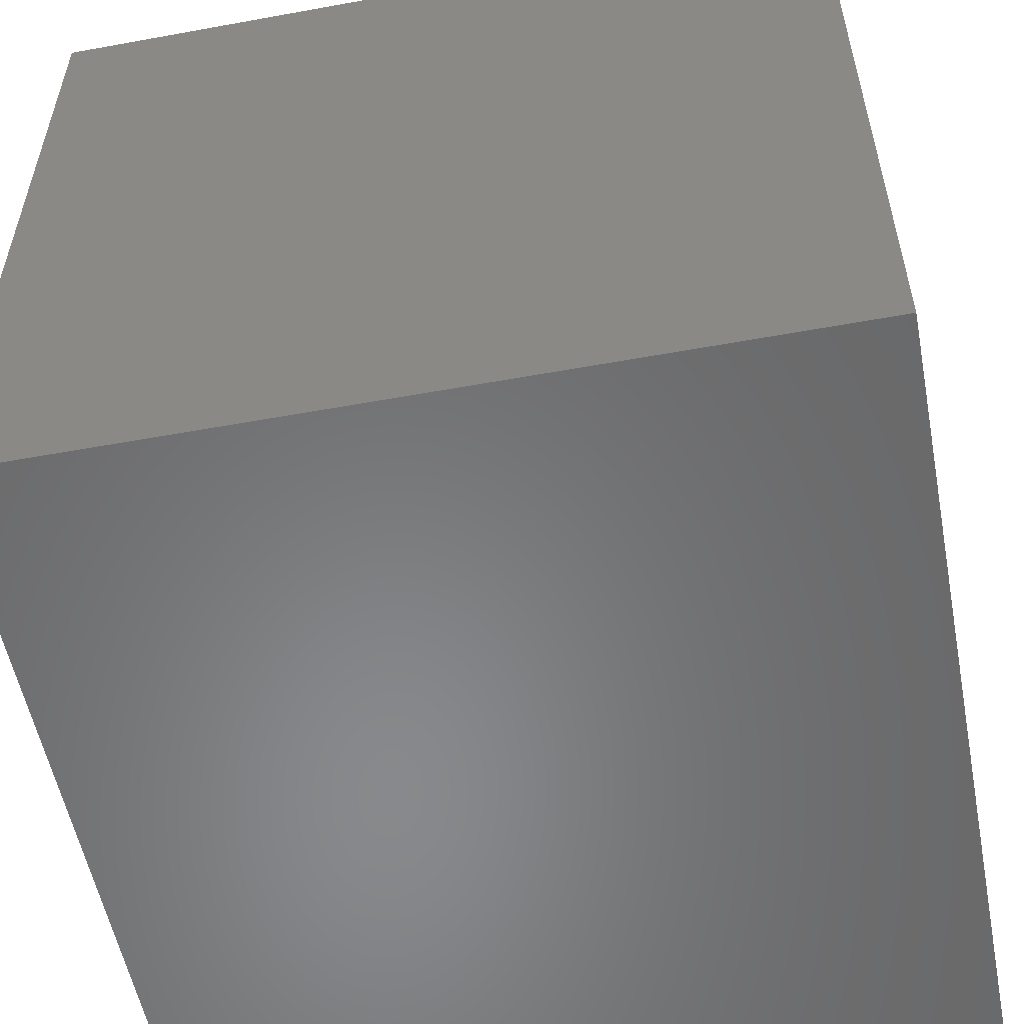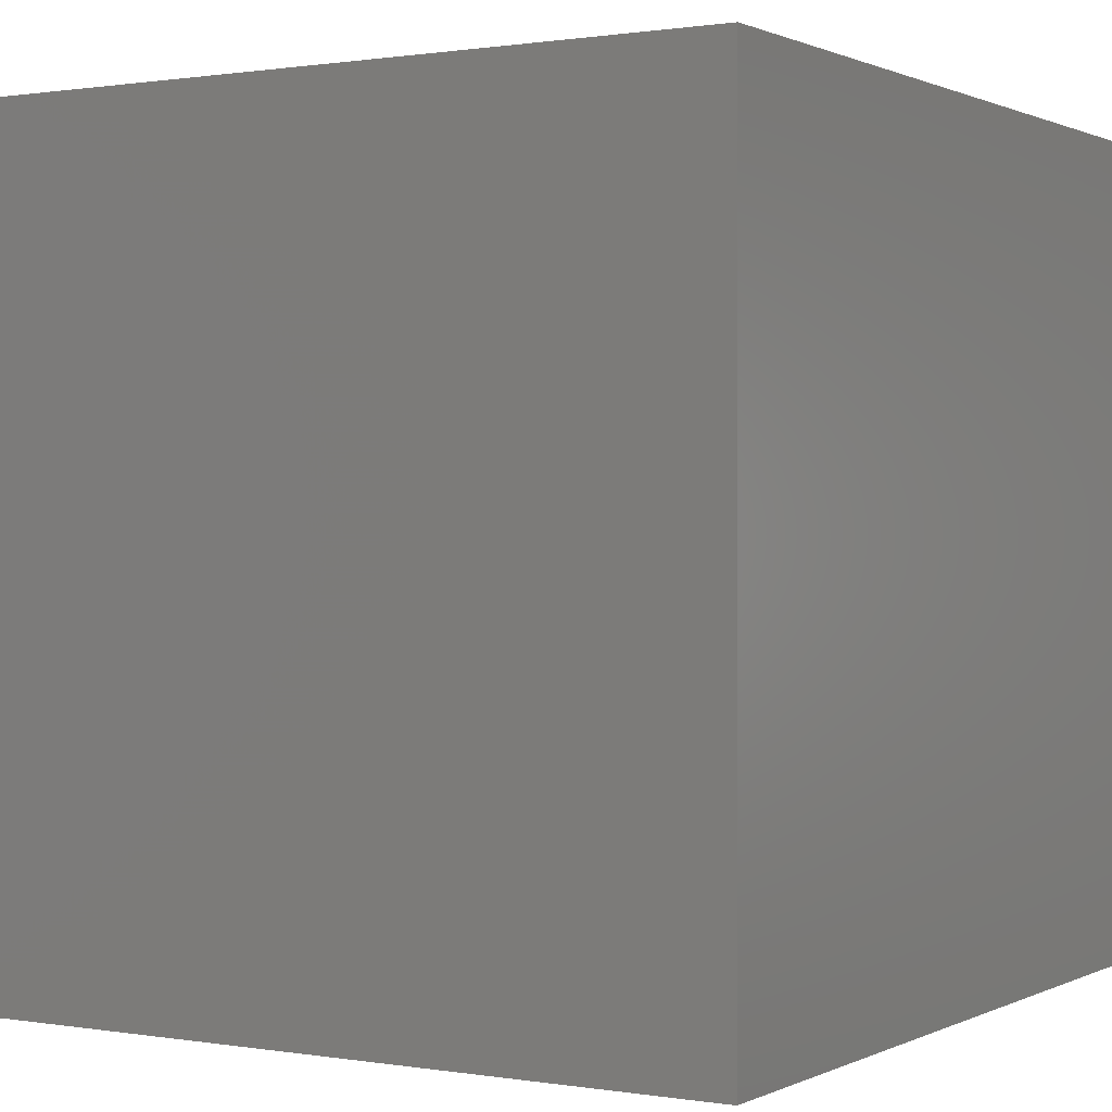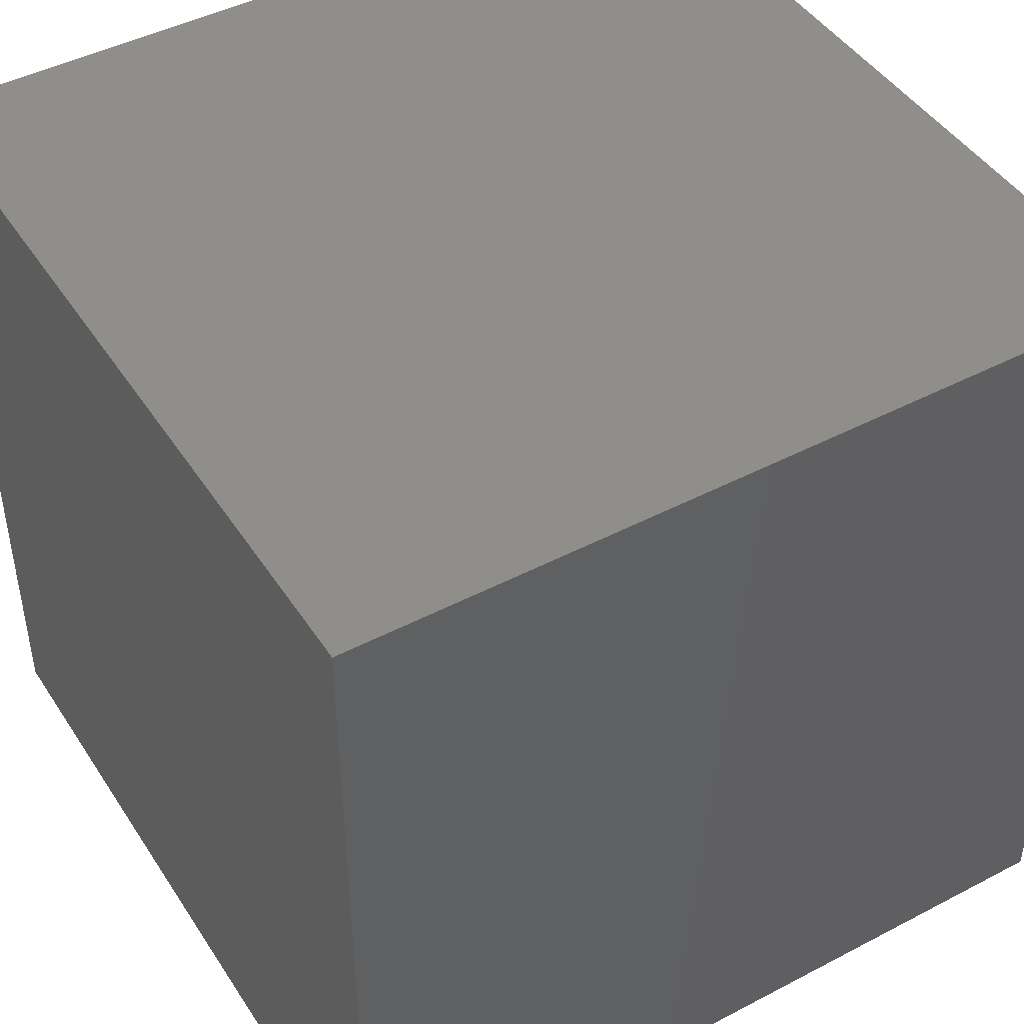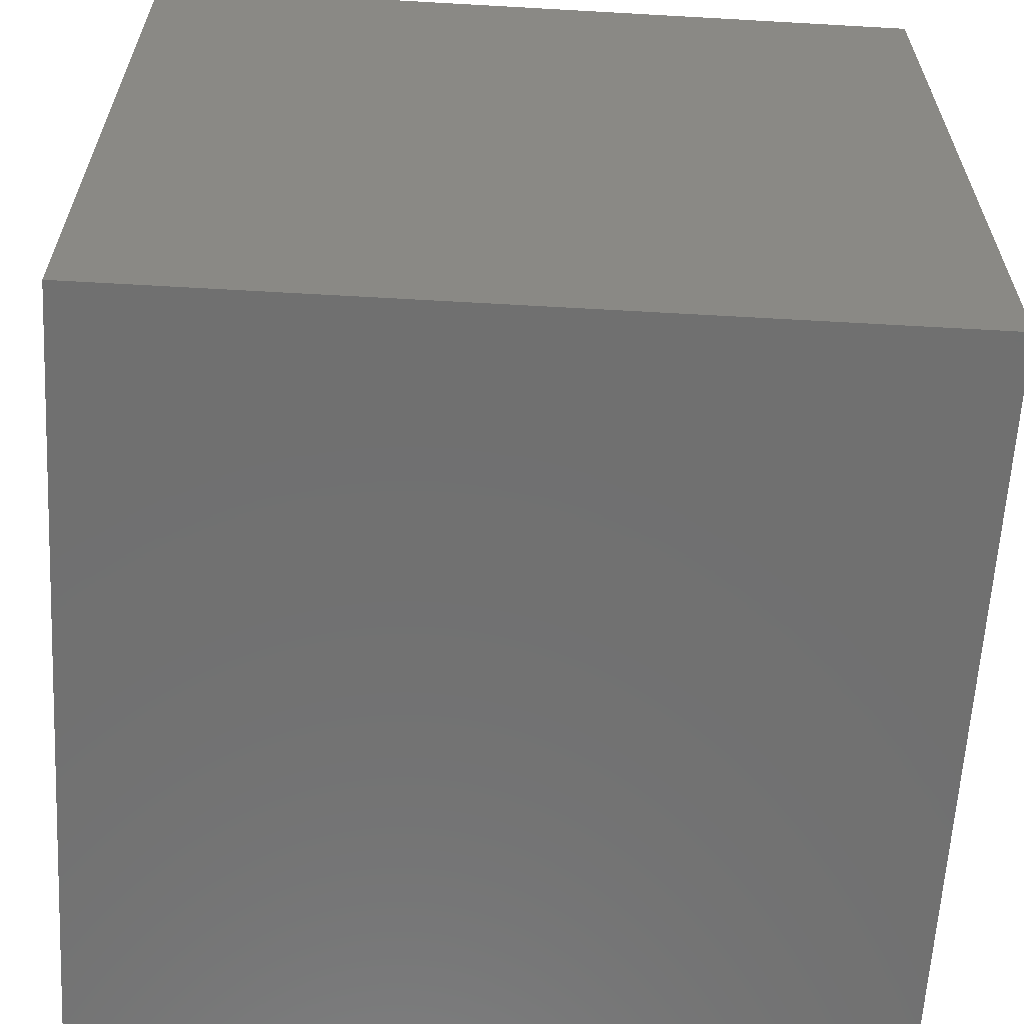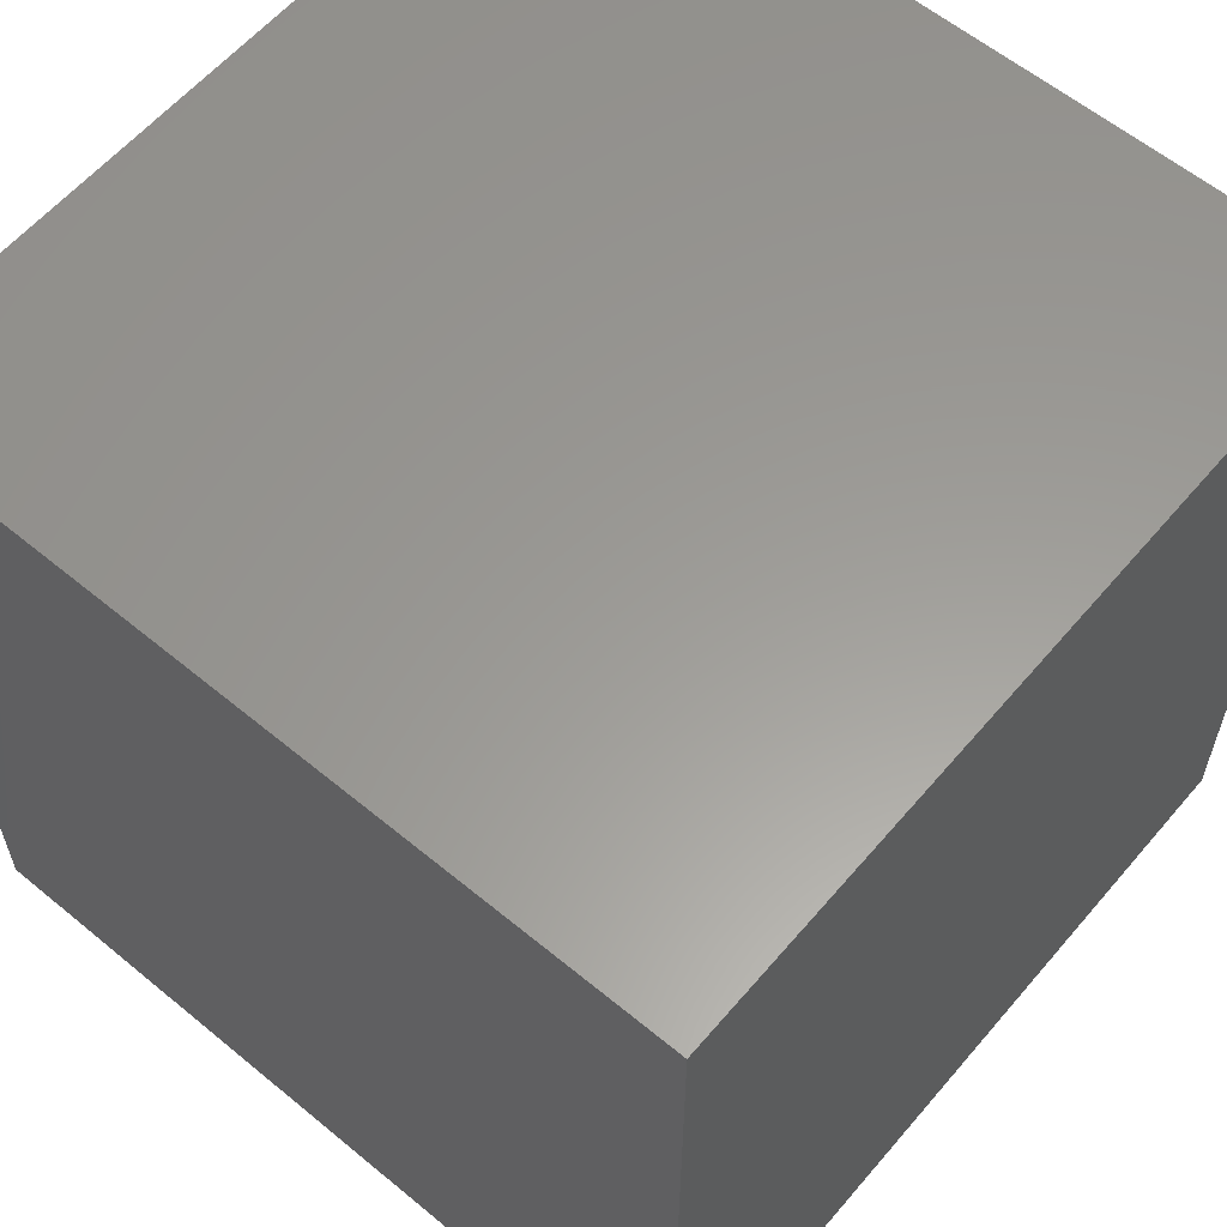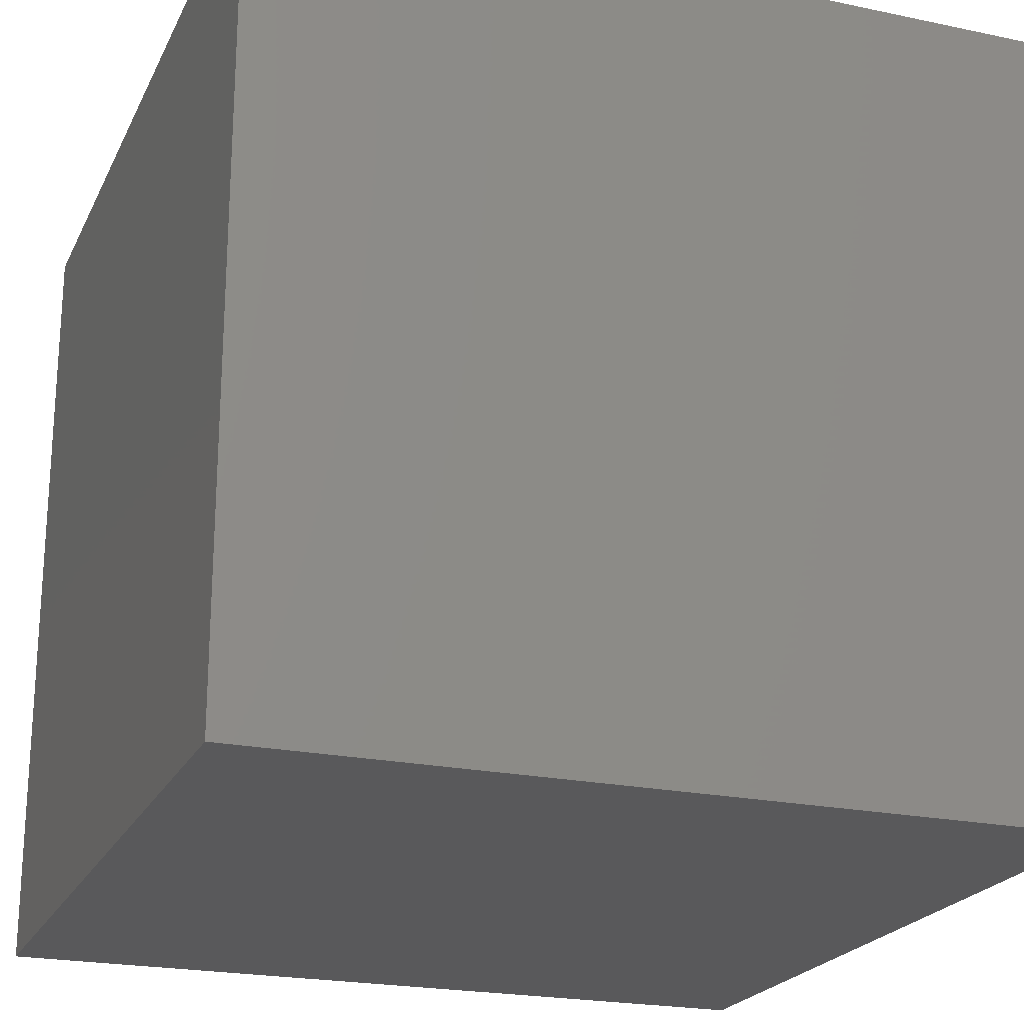
<metadata>
{"format":"stl","ext":"stl","renderer":"f3d","projection":"perspective","resolution":1024,"background":"white","views":[{"elev":-55.2,"azim":100.9,"up":"+Z"},{"elev":0.7,"azim":121.3,"up":"+Y"},{"elev":45.4,"azim":-121.1,"up":"+Z"},{"elev":-62.1,"azim":176.7,"up":"+Y"},{"elev":59.9,"azim":40.2,"up":"+Z"},{"elev":-22.1,"azim":-110.2,"up":"+Z"}]}
</metadata>
<code>
# stl→obj: 20 verts, 28 faces
v 0 0 10
v 0 3.187 7.138
v 0 0 0
v 0 10 10
v 0 6.812 7.138
v 0 6.812 3.513
v 0 3.187 3.513
v 0 10 0
v 10 0 10
v 10 10 10
v 10 0 0
v 10 10 0
v 10 2.578 3.487
v 10 7.214 3.487
v 10 7.214 7.216
v 10 2.578 7.216
v 0 7.214 3.487
v 0 2.578 7.216
v 0 2.578 3.487
v 0 7.214 7.216
f 1 2 3
f 2 1 4
f 2 4 5
f 5 4 6
f 3 7 8
f 7 3 2
f 8 7 6
f 8 6 4
f 9 4 1
f 4 9 10
f 9 3 11
f 3 9 1
f 4 12 8
f 12 4 10
f 11 13 9
f 13 11 12
f 13 12 14
f 14 12 15
f 9 16 10
f 16 9 13
f 10 16 15
f 10 15 12
f 12 3 8
f 3 12 11
f 14 16 13
f 16 14 15
f 17 18 19
f 18 17 20

</code>
